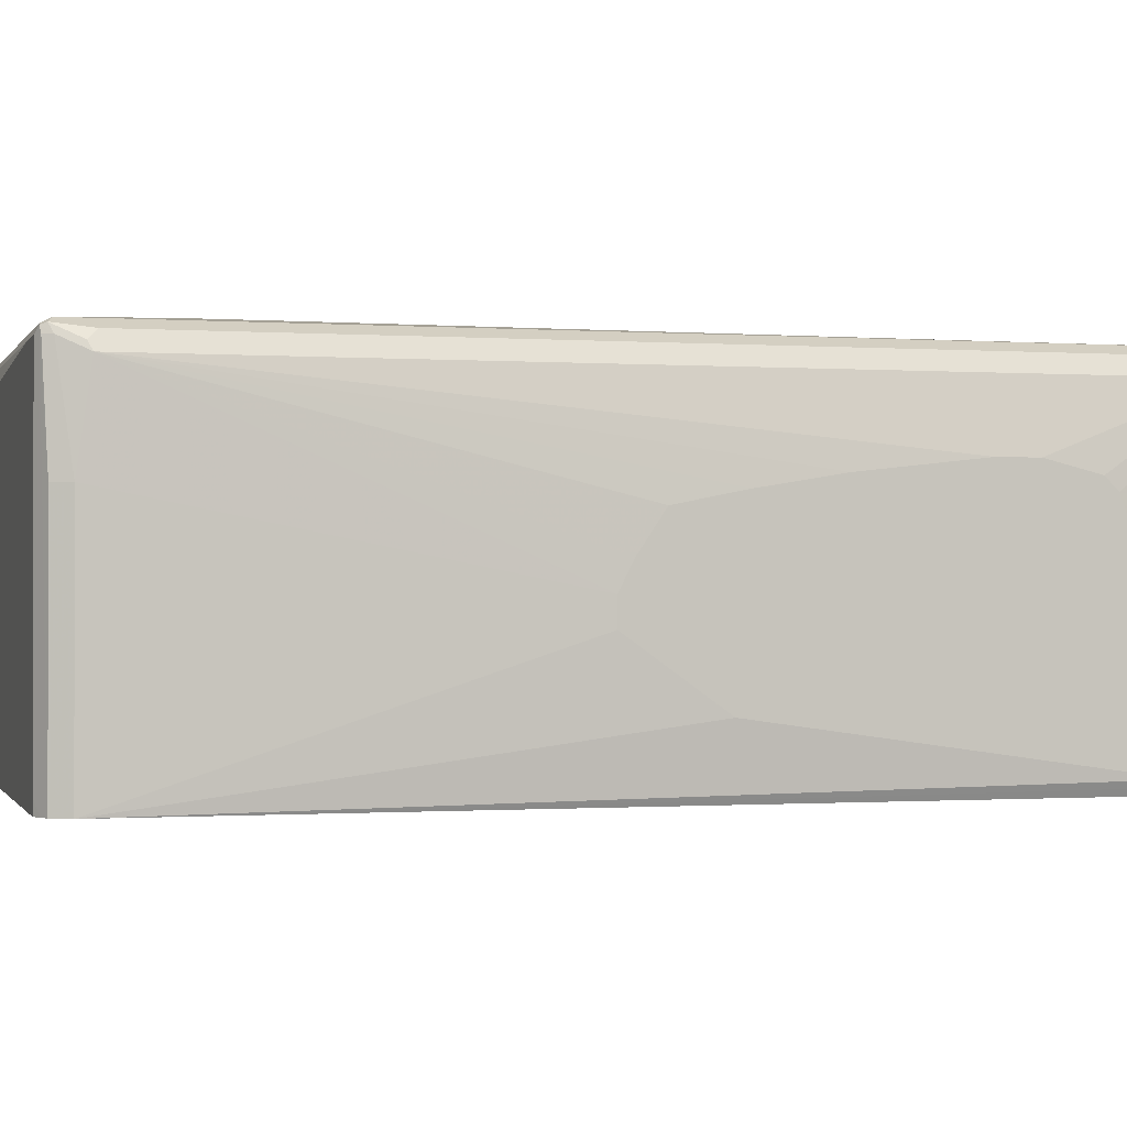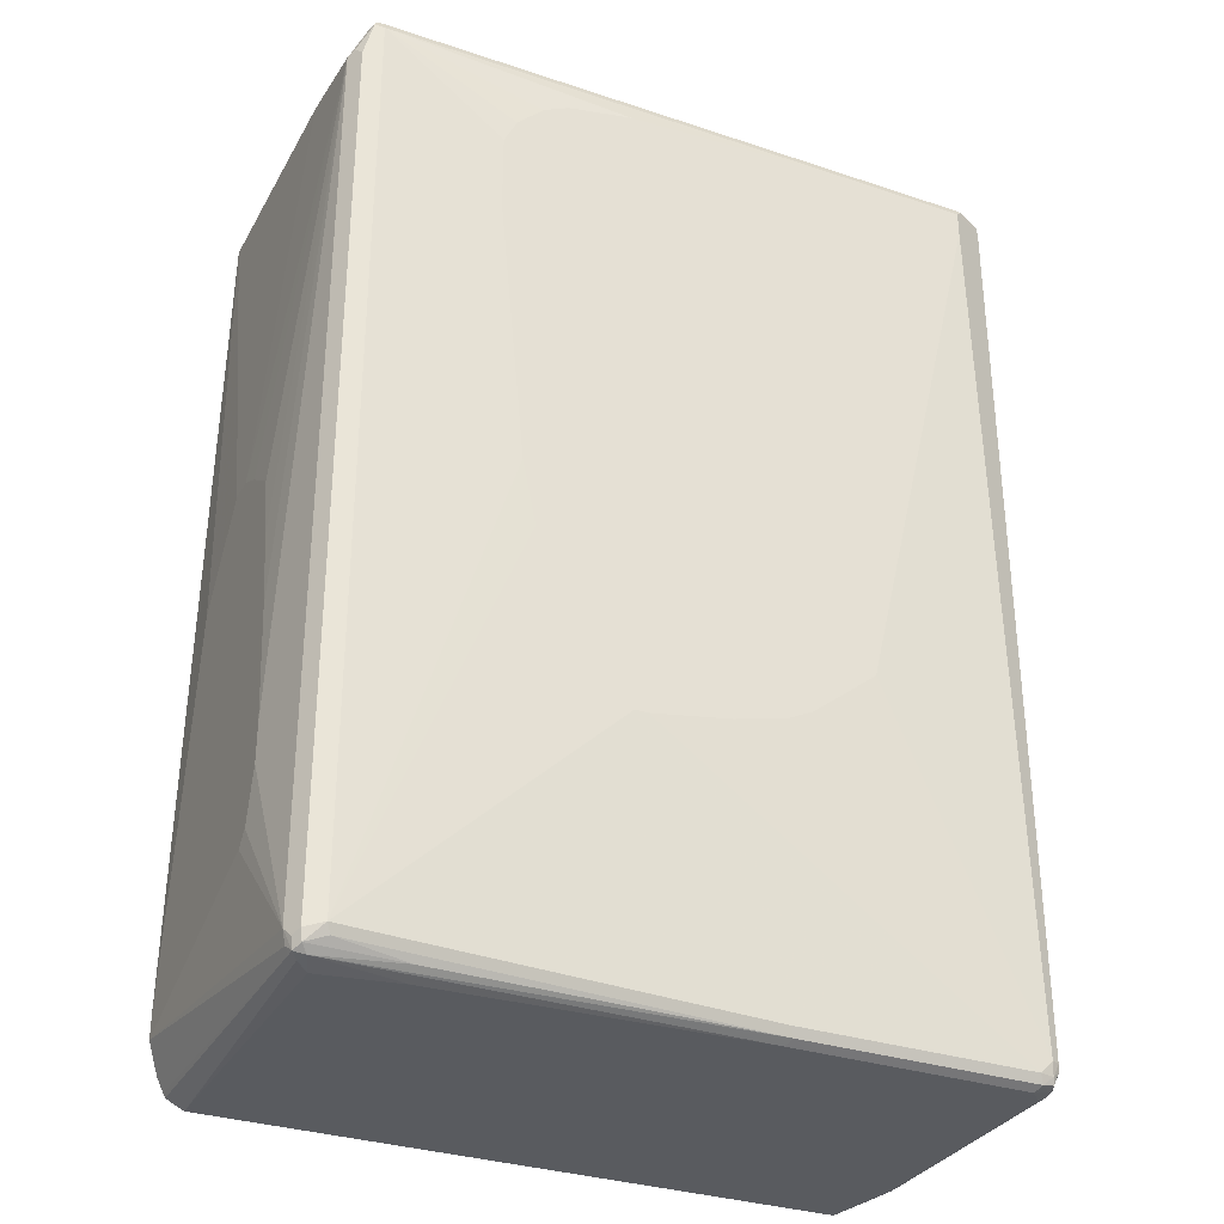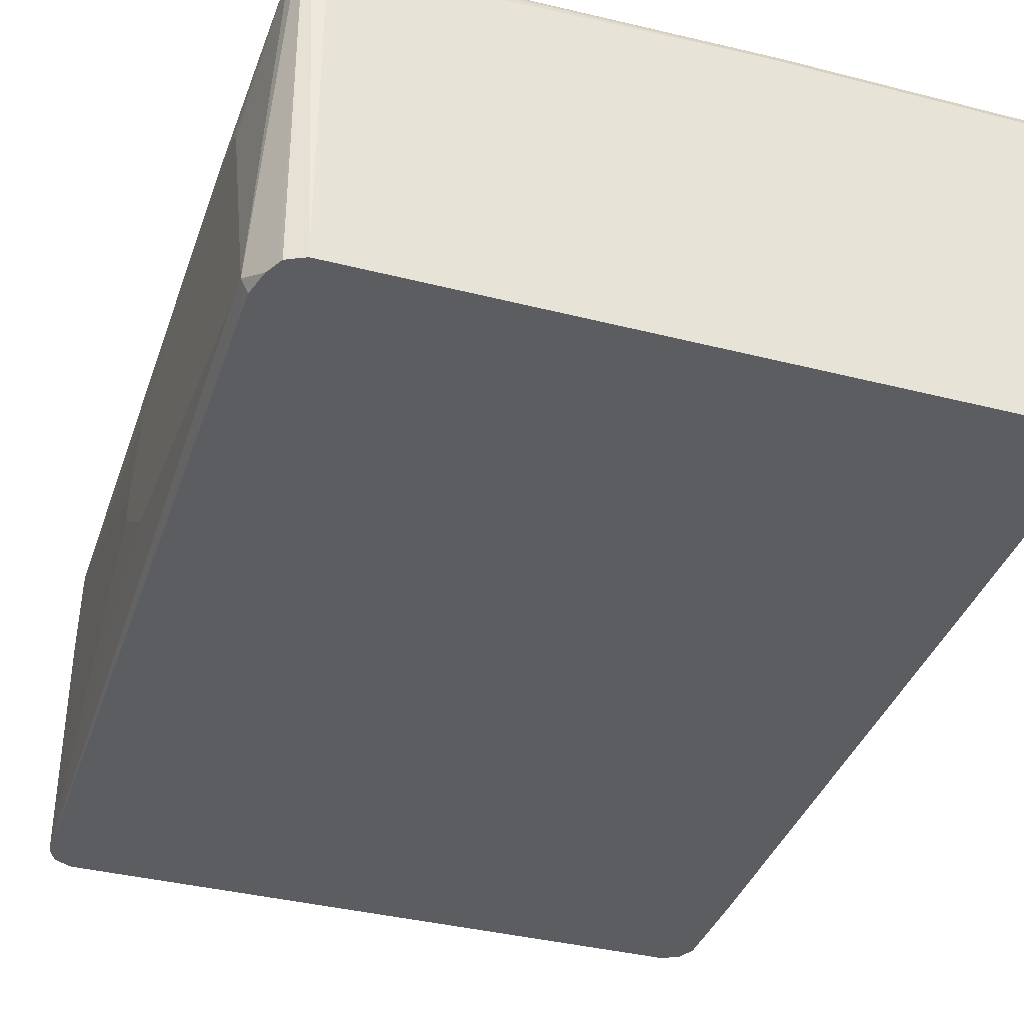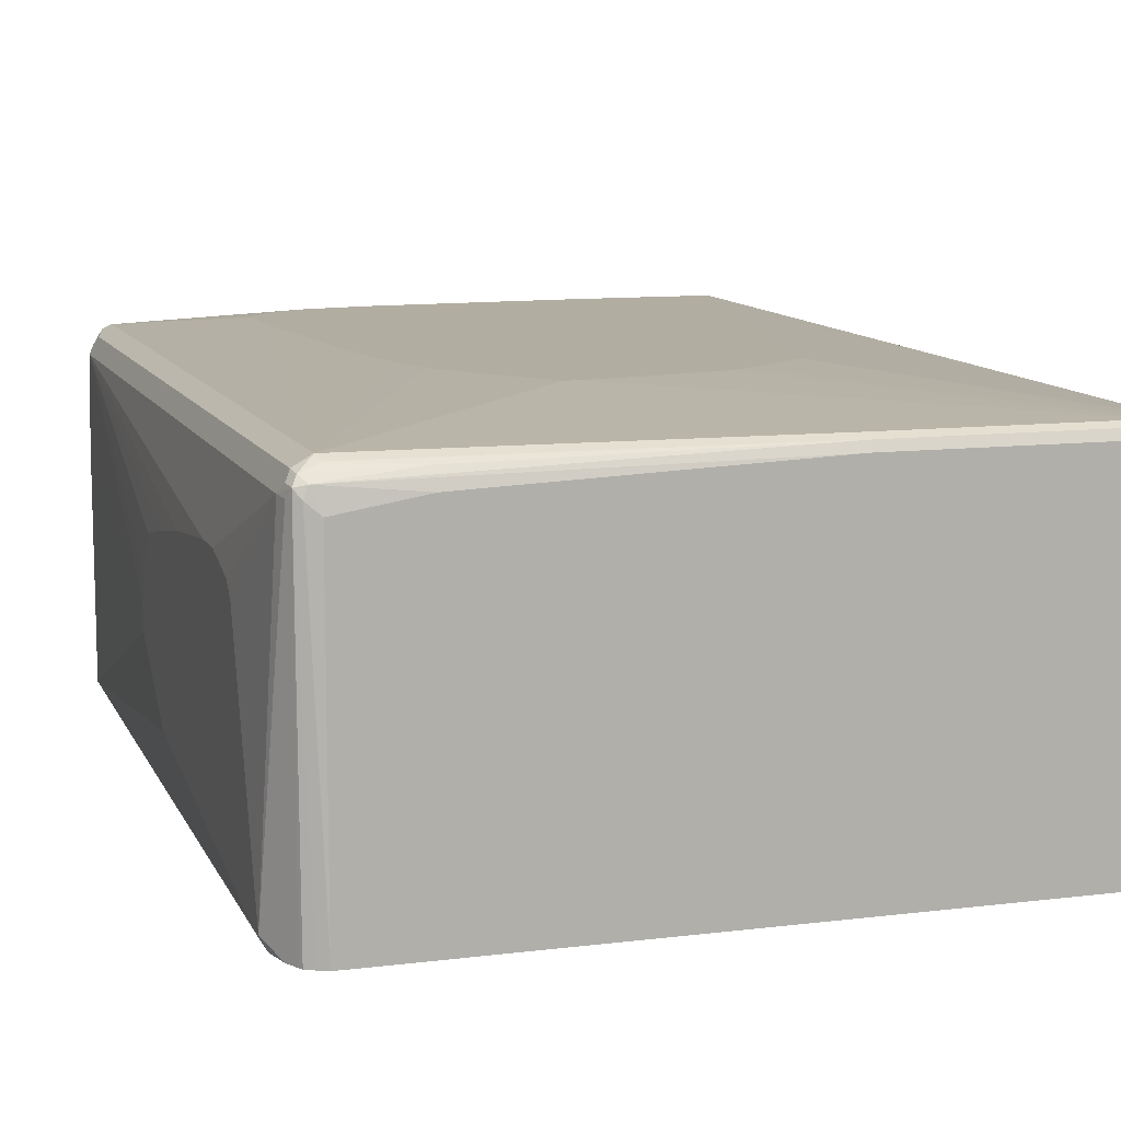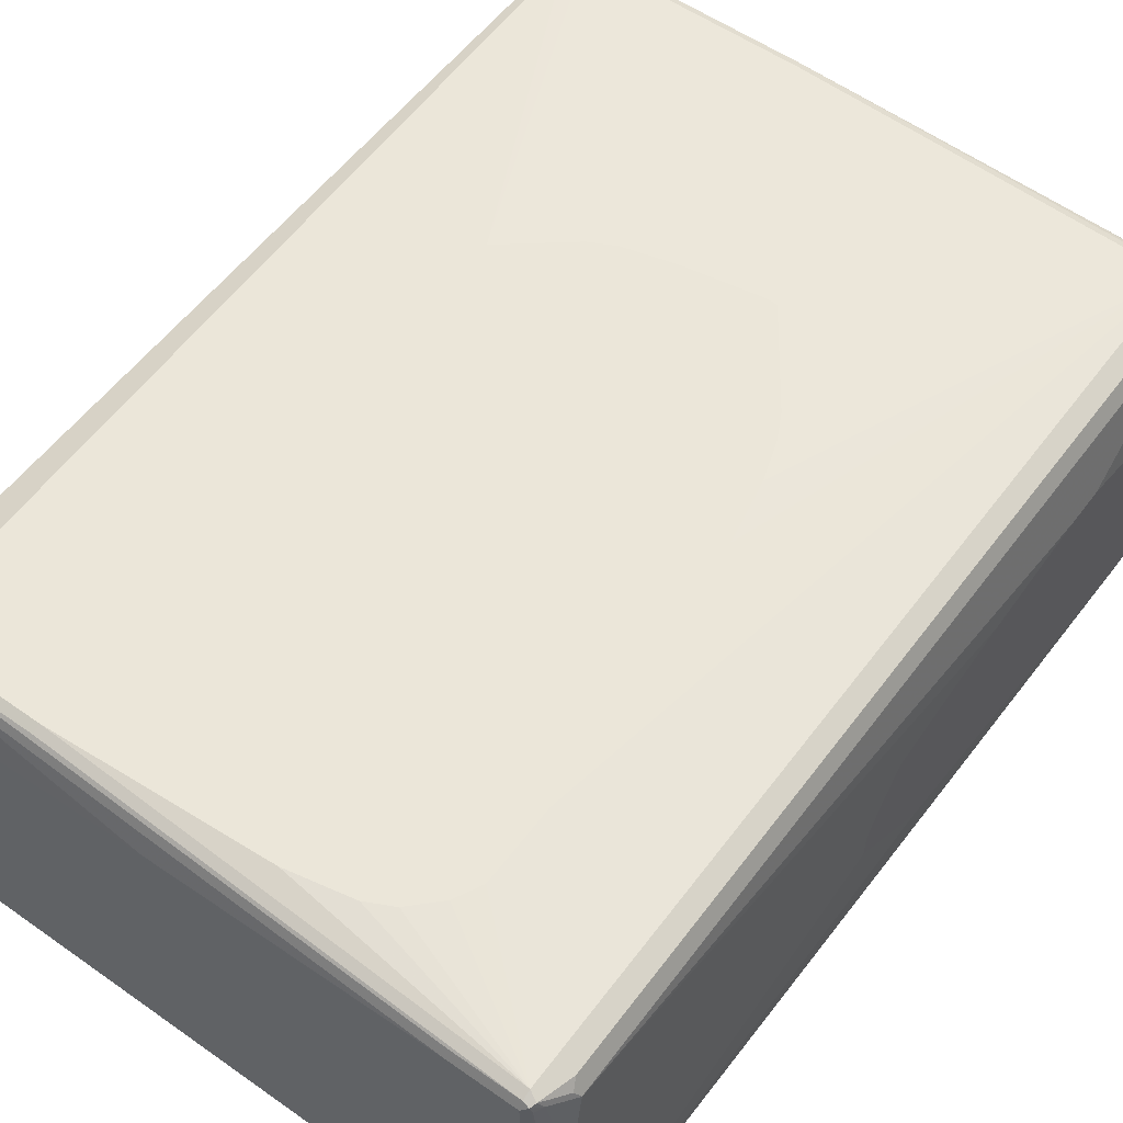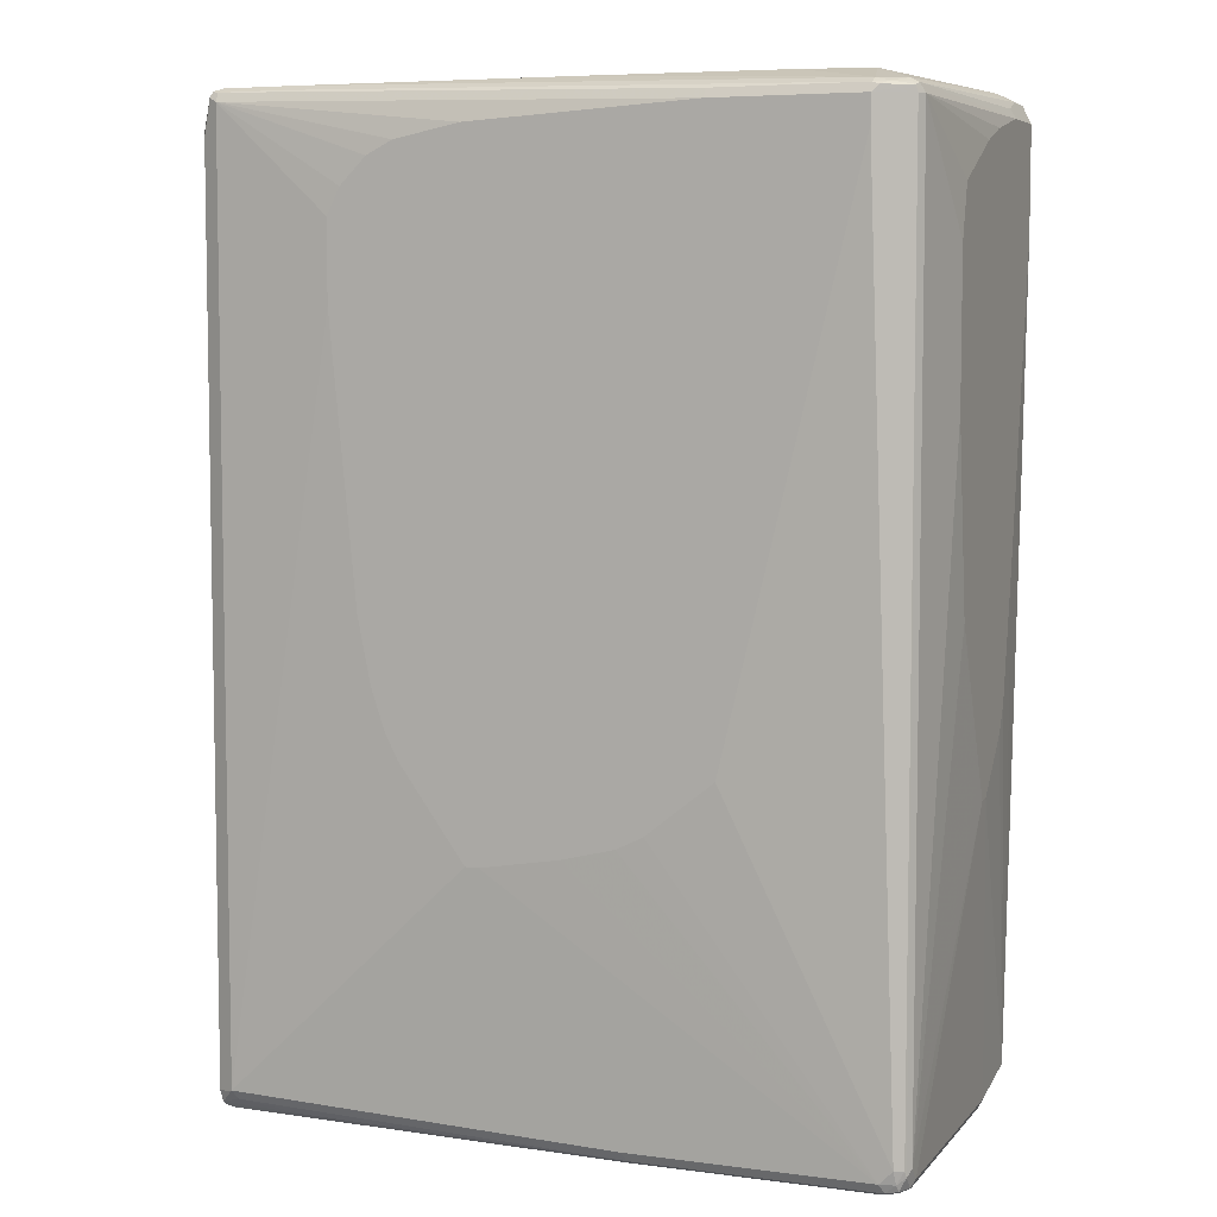
<metadata>
{"format":"obj","ext":"obj","renderer":"f3d","projection":"perspective","resolution":1024,"background":"white","views":[{"elev":-0.6,"azim":-105.8,"up":"+Z"},{"elev":-32.0,"azim":-25.1,"up":"+Y"},{"elev":-37.0,"azim":-18.3,"up":"+Z"},{"elev":10.5,"azim":-17.4,"up":"+Z"},{"elev":56.0,"azim":-143.7,"up":"+Z"},{"elev":6.1,"azim":21.5,"up":"+Y"}]}
</metadata>
<code>
v 0.4905 0.4541 -0.1998
v 0.4905 0.4541 -0.1272
v 0.4905 0.454 -0.218
v 0.4814 0.4722 -0.218
v 0.4783 0.4783 -0.218
v 0.4843 0.4662 -0.1211
v 0.4662 0.4662 0.2603
v 0.4722 0.4541 0.2543
v 0.4905 0.436 -0.03629
v 0.4783 0.4783 -0.1695
v 0.4905 0.3088 -0.218
v 0.4722 0.4814 -0.218
v 0.4541 0.4723 0.2543
v 0.4359 0.4678 0.2747
v 0.4632 0.4632 0.2679
v 0.4662 0.4844 -0.1574
v 0.4905 0.2906 0.1453
v 0.4905 0.3633 0.1272
v 0.4905 0.4178 0.01817
v 0.4662 0.4541 0.2664
v 0.4677 -0.8084 0.2634
v 0.4722 -0.7993 0.2543
v 0.4905 -0.1091 -0.1453
v 0.4722 -0.7993 -0.218
v 0.4541 0.4905 -0.218
v 0.4541 0.4905 -0.1634
v 0.4178 0.4723 0.2725
v 0.3997 0.4905 0.1998
v 0.4178 0.4662 0.2846
v 0.4268 0.4632 0.2861
v 0.4178 0.4541 0.2907
v 0.4541 0.4541 0.2725
v 0.4905 0.0908 0.1453
v 0.4662 -0.7993 0.2664
v 0.4564 -0.8175 0.2679
v 0.4586 -0.8266 0.2634
v 0.4677 -0.8266 0.2452
v 0.4722 -0.8175 0.2361
v 0.4905 -0.3996 2.48e-06
v 0.4905 -0.3633 0.01817
v 0.4905 -0.1636 0.109
v 0.4905 -0.2906 -0.109
v 0.4905 -0.3269 -0.09081
v 0.4905 -0.3996 -0.01812
v 0.4722 -0.8175 -0.109
v 0.4601 -0.8234 -0.218
v -0.4178 0.4905 -0.218
v 0.3088 0.4905 0.218
v 0.05445 0.4905 0.2361
v -0.3451 0.4905 0.2543
v 0.218 0.4662 0.2846
v -0.3451 0.4844 0.2664
v 0.218 0.4541 0.2907
v 0.4178 0.4178 0.2907
v 0.4541 -0.7993 0.2725
v 0.4359 -0.8175 0.2725
v 0.442 -0.8295 0.2664
v 0.4564 -0.8311 0.2543
v 0.4662 -0.8295 0.2361
v 0.4662 -0.8295 -0.109
v 0.4632 -0.8311 -0.118
v 0.4359 -0.8356 -0.218
v -0.4359 0.4904 -0.218
v -0.4359 0.4905 -0.1998
v -0.4359 0.4905 0.2543
v -0.4451 0.4859 0.2634
v -0.4359 0.4844 0.2664
v -0.4359 0.4723 0.2725
v -0.09074 0.436 0.2907
v 0.2361 -0.3451 0.2907
v 0.1453 -0.4178 0.2907
v 0.109 -0.436 0.2907
v 0.0363 -0.4541 0.2907
v -0.07259 -0.4723 0.2907
v 0.109 -0.8175 0.2725
v 0.115 -0.8295 0.2664
v 0.4359 -0.8356 0.2543
v 0.4541 -0.8356 0.2361
v 0.4541 -0.8356 -0.109
v -0.4178 -0.8356 -0.218
v -0.448 0.4844 -0.218
v -0.4601 0.4783 -0.218
v -0.4601 0.4783 0.109
v -0.448 0.4844 0.2543
v -0.4541 0.4723 0.2543
v -0.448 0.4783 0.2664
v -0.2724 0.3269 0.2907
v -0.2543 0.3633 0.2907
v -0.218 0.3996 0.2907
v -0.1816 0.4178 0.2907
v -0.4359 -0.7993 0.2725
v -0.09074 -0.4723 0.2907
v -0.448 -0.8295 0.2482
v 0.109 -0.8356 0.2543
v -0.4299 -0.8114 0.2664
v -0.333 -0.8234 0.2603
v -0.4359 -0.8356 -0.1998
v -0.4359 -0.8355 -0.218
v -0.4662 0.4662 -0.218
v -0.4722 0.4541 0.109
v -0.4722 0.436 0.2361
v -0.4662 0.4419 0.2482
v -0.4601 0.4299 0.2603
v -0.2724 0.2179 0.2907
v -0.4601 -0.8053 0.2603
v -0.4572 -0.8205 0.2574
v -0.1816 -0.3451 0.2907
v -0.1998 -0.3088 0.2907
v -0.218 -0.2542 0.2907
v -0.2361 -0.1636 0.2907
v -0.4632 -0.8266 0.2452
v -0.4541 -0.8311 0.2339
v -0.4359 -0.8356 0.218
v -0.327 -0.8356 0.2361
v -0.448 -0.8295 -0.218
v -0.4722 0.454 -0.218
v -0.4722 0.4541 -0.1998
v -0.4905 -0.09093 2.48e-06
v -0.4905 -0.1091 0.03635
v -0.4905 -0.1454 0.09081
v -0.4905 -0.2361 0.109
v -0.4905 -0.3451 0.1272
v -0.4905 -0.5085 0.1453
v -0.4722 -0.7993 0.2361
v -0.4662 -0.8114 0.2482
v -0.4632 -0.8266 0.2316
v -0.4677 -0.8175 0.2339
v -0.4601 -0.8234 -0.218
v -0.4905 -0.09093 -0.03629
v -0.4814 -0.7266 -0.218
v -0.4859 -0.7175 -0.2089
v -0.4905 -0.7266 -0.1998
v -0.4905 -0.2179 -0.1272
v -0.4905 -0.563 0.1453
v -0.4905 -0.6357 0.1272
v -0.4905 -0.6539 0.109
v -0.4905 -0.763 -0.1998
v -0.4632 -0.8175 -0.218
v -0.4814 -0.763 -0.218
v -0.4723 -0.799 -0.218
v -0.4722 -0.7993 -0.218
f 68 87 88
f 68 88 89
f 64 66 65
f 66 68 67
f 68 90 69
f 68 89 90
f 64 81 66
f 66 82 83
f 66 85 86
f 66 84 85
f 66 83 84
f 66 81 82
f 68 86 103
f 66 86 68
f 68 103 105
f 82 100 83
f 68 91 104
f 83 85 84
f 63 81 64
f 85 100 101
f 83 100 85
f 82 117 100
f 82 99 117
f 68 105 91
f 80 97 98
f 76 95 96
f 76 93 94
f 75 95 76
f 75 91 95
f 75 92 91
f 68 104 87
f 76 96 93
f 62 97 80
f 51 67 68
f 62 114 113
f 46 61 62
f 85 101 102
f 47 63 64
f 50 65 66
f 50 66 52
f 51 68 53
f 52 66 67
f 53 68 69
f 54 70 55
f 55 70 56
f 56 70 71
f 56 71 72
f 56 72 73
f 56 73 74
f 56 74 92
f 56 92 75
f 56 75 76
f 62 94 114
f 62 77 94
f 62 78 77
f 62 79 78
f 61 79 62
f 61 78 79
f 62 113 97
f 59 61 60
f 58 78 59
f 58 77 78
f 57 77 58
f 57 94 77
f 57 76 94
f 56 76 57
f 59 78 61
f 85 102 86
f 124 137 127
f 91 105 106
f 111 124 127
f 111 127 126
f 112 126 115
f 115 126 128
f 116 129 117
f 116 130 131
f 116 131 132
f 116 132 133
f 116 133 129
f 118 129 133
f 118 133 132
f 118 132 137
f 118 137 136
f 118 136 135
f 118 135 134
f 118 134 123
f 118 123 122
f 46 60 61
f 137 139 140
f 130 132 131
f 130 137 132
f 130 139 137
f 126 138 128
f 111 125 124
f 126 137 138
f 124 136 137
f 124 135 136
f 124 134 135
f 118 120 119
f 118 121 120
f 118 122 121
f 126 127 137
f 86 102 103
f 111 126 112
f 105 125 106
f 91 106 95
f 91 92 107
f 91 107 108
f 91 108 109
f 91 109 110
f 91 110 104
f 93 111 112
f 93 112 113
f 93 113 114
f 93 114 94
f 93 96 106
f 93 106 111
f 95 106 96
f 97 113 112
f 97 112 98
f 98 112 115
f 99 116 117
f 101 103 102
f 101 105 103
f 101 125 105
f 101 124 125
f 101 134 124
f 101 123 134
f 106 125 111
f 101 122 123
f 101 120 121
f 101 119 120
f 101 118 119
f 100 118 101
f 100 129 118
f 100 117 129
f 101 121 122
f 38 44 39
f 1 3 4
f 37 45 38
f 3 116 99
f 3 99 82
f 3 82 81
f 3 81 63
f 3 63 47
f 3 47 25
f 3 25 12
f 3 12 5
f 3 5 4
f 5 12 10
f 6 10 7
f 7 13 14
f 7 14 15
f 7 15 8
f 7 10 16
f 7 16 26
f 7 26 13
f 13 26 28
f 13 27 14
f 12 26 16
f 12 25 26
f 11 23 24
f 10 12 16
f 3 130 116
f 8 33 17
f 8 21 22
f 8 20 21
f 8 15 20
f 8 19 9
f 8 18 19
f 8 17 18
f 8 22 33
f 13 28 27
f 3 139 130
f 3 141 140
f 1 2 9
f 1 9 19
f 1 19 18
f 1 18 17
f 1 17 33
f 1 33 41
f 1 41 40
f 1 40 39
f 1 39 44
f 1 44 43
f 1 43 42
f 1 42 23
f 1 23 11
f 1 11 3
f 137 140 141
f 1 4 5
f 1 5 10
f 3 138 141
f 3 128 138
f 3 115 128
f 3 98 115
f 3 80 98
f 3 62 80
f 3 140 139
f 3 46 62
f 3 11 24
f 2 10 6
f 2 8 9
f 2 7 8
f 2 6 7
f 1 10 2
f 3 24 46
f 38 45 44
f 14 27 29
f 14 30 15
f 29 31 30
f 29 52 67
f 29 67 51
f 31 53 69
f 31 69 90
f 31 90 89
f 31 89 88
f 31 88 87
f 31 87 104
f 31 104 110
f 31 110 109
f 31 109 108
f 31 108 107
f 31 107 92
f 31 92 74
f 31 74 73
f 31 73 72
f 37 60 45
f 37 59 60
f 37 58 59
f 36 58 37
f 36 57 58
f 35 57 36
f 29 53 31
f 35 56 57
f 34 55 35
f 31 55 32
f 31 54 55
f 31 70 54
f 31 71 70
f 31 72 71
f 35 55 56
f 14 29 30
f 29 51 53
f 27 50 52
f 15 30 31
f 15 31 32
f 15 32 20
f 20 32 55
f 20 55 34
f 20 34 21
f 21 34 35
f 21 35 36
f 21 36 37
f 21 37 38
f 21 38 22
f 22 38 39
f 22 39 40
f 22 40 41
f 22 41 33
f 23 42 24
f 24 42 43
f 27 49 50
f 27 48 49
f 27 28 48
f 25 28 26
f 25 48 28
f 25 49 48
f 27 52 29
f 25 50 49
f 25 64 65
f 25 47 64
f 24 60 46
f 24 45 60
f 24 44 45
f 24 43 44
f 25 65 50
f 137 141 138

</code>
